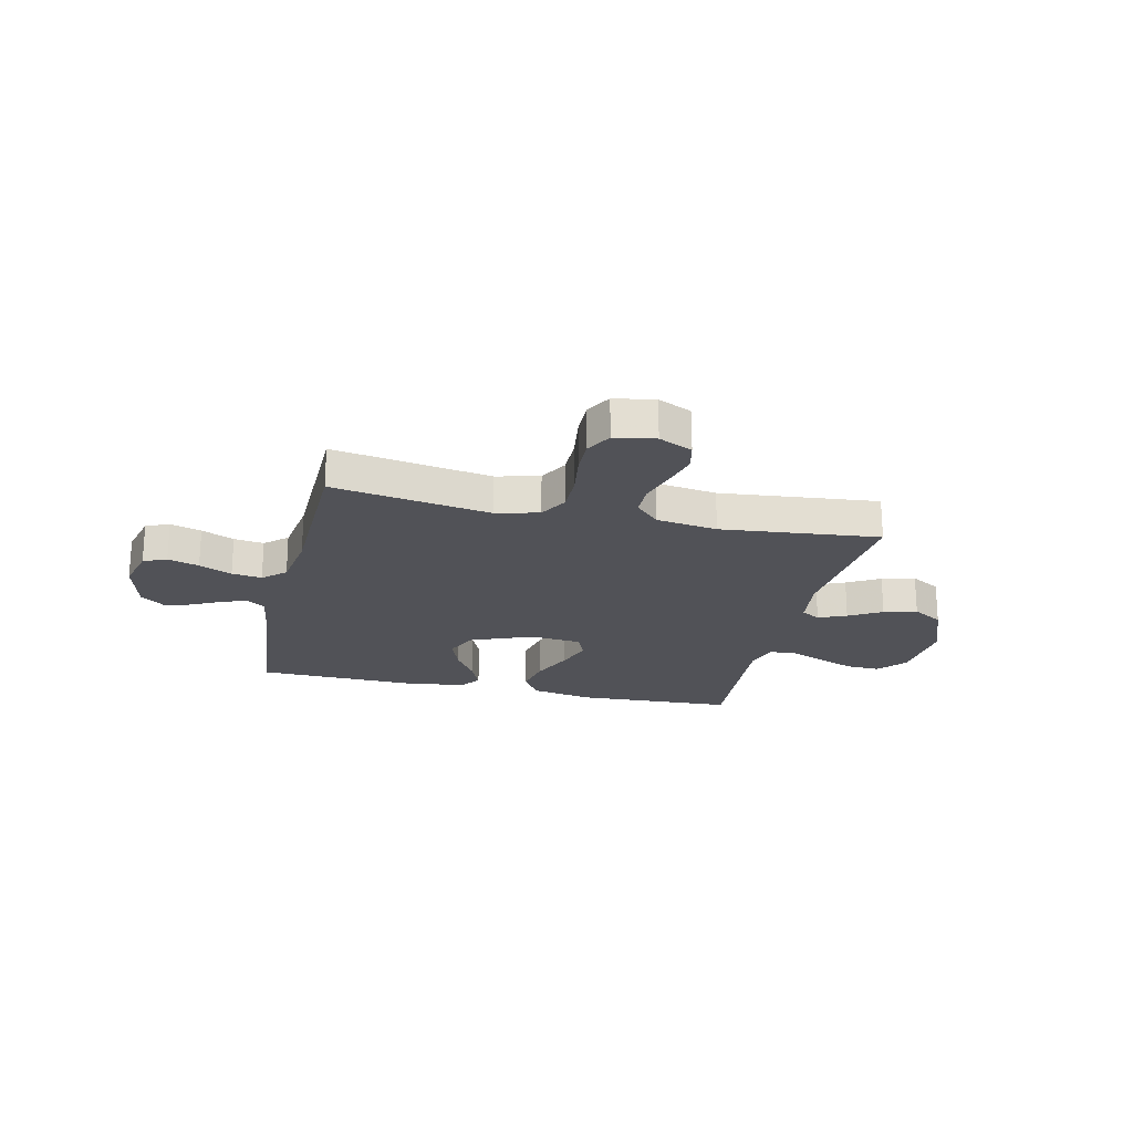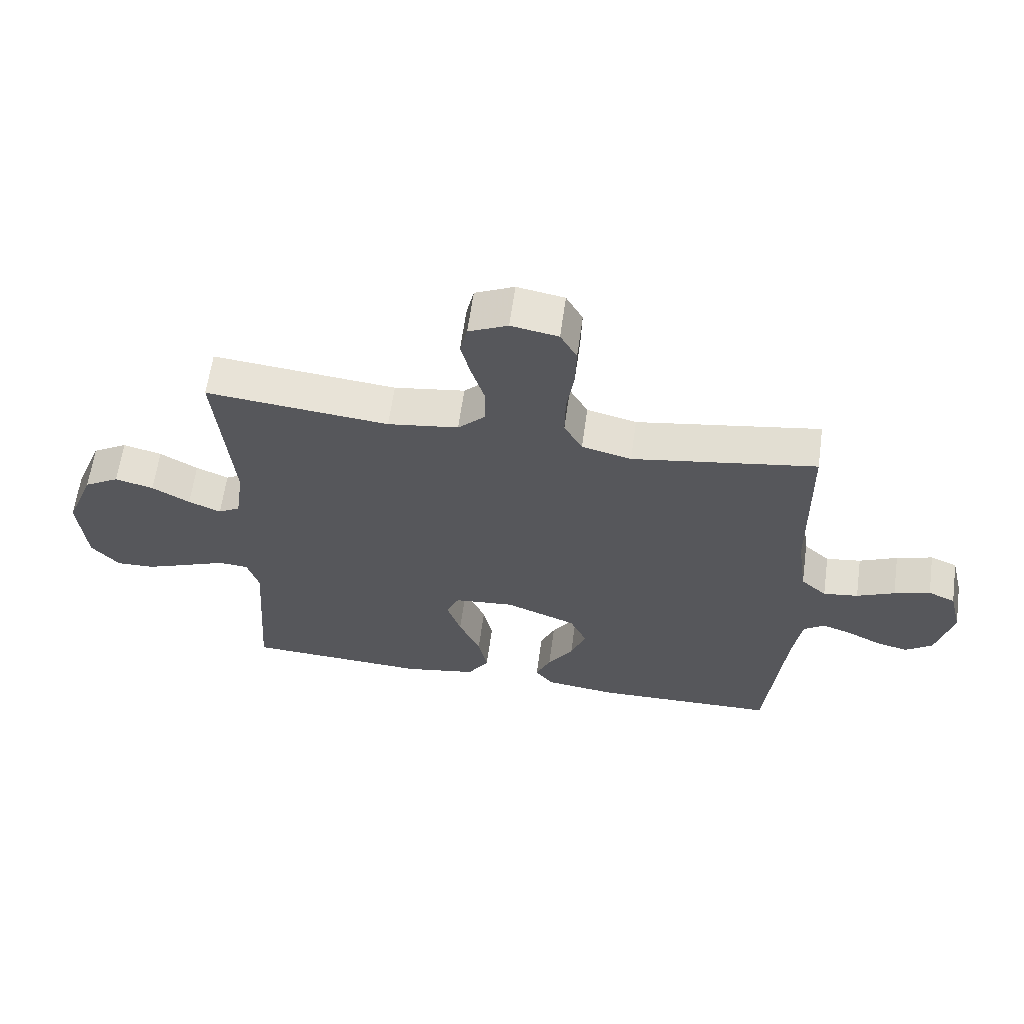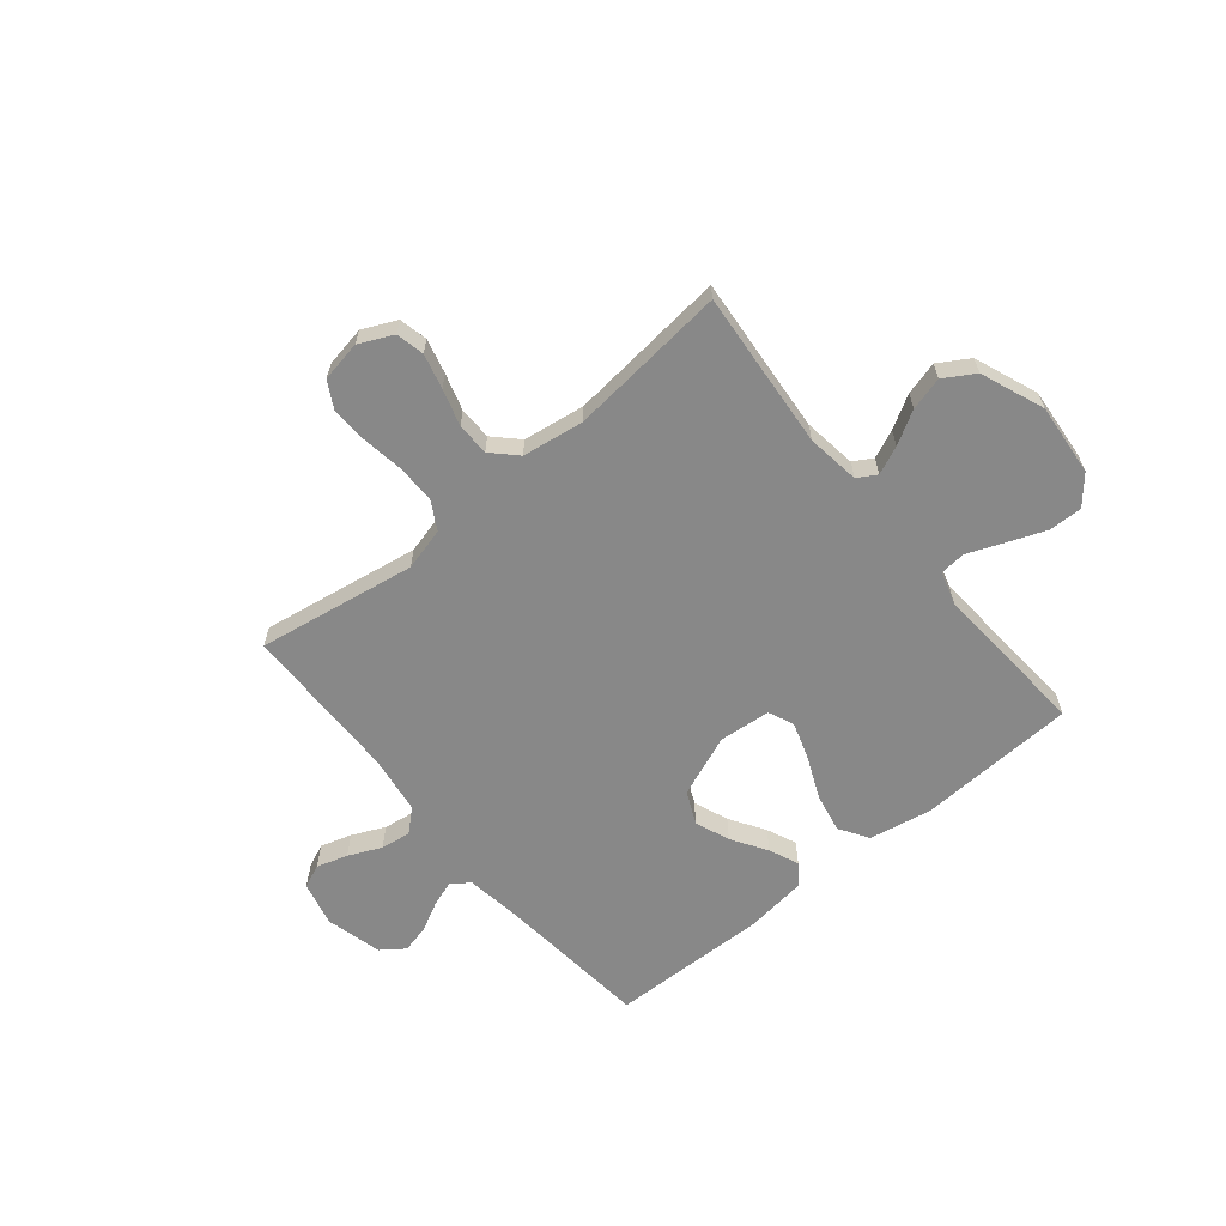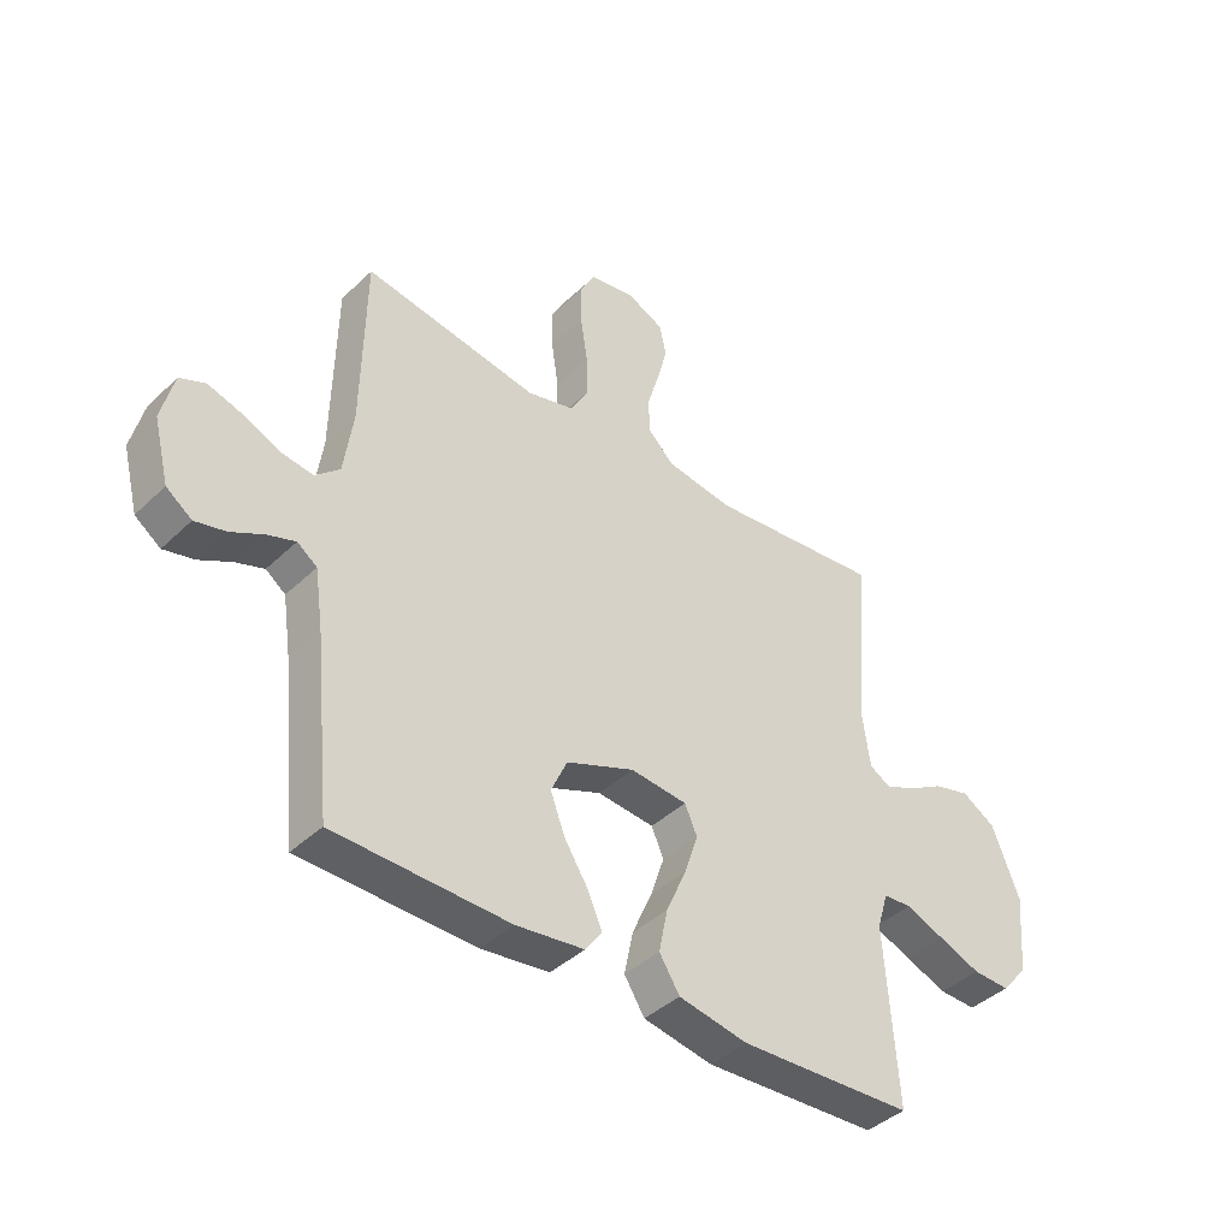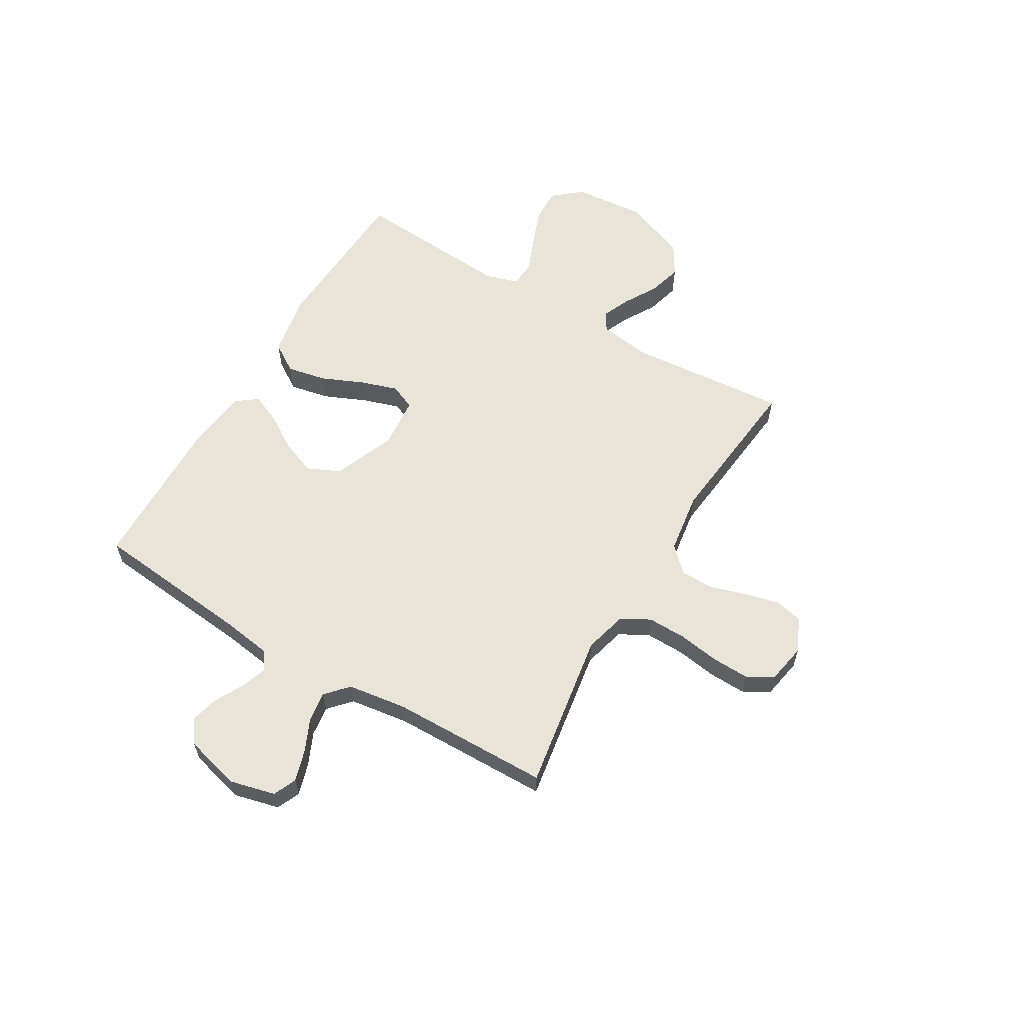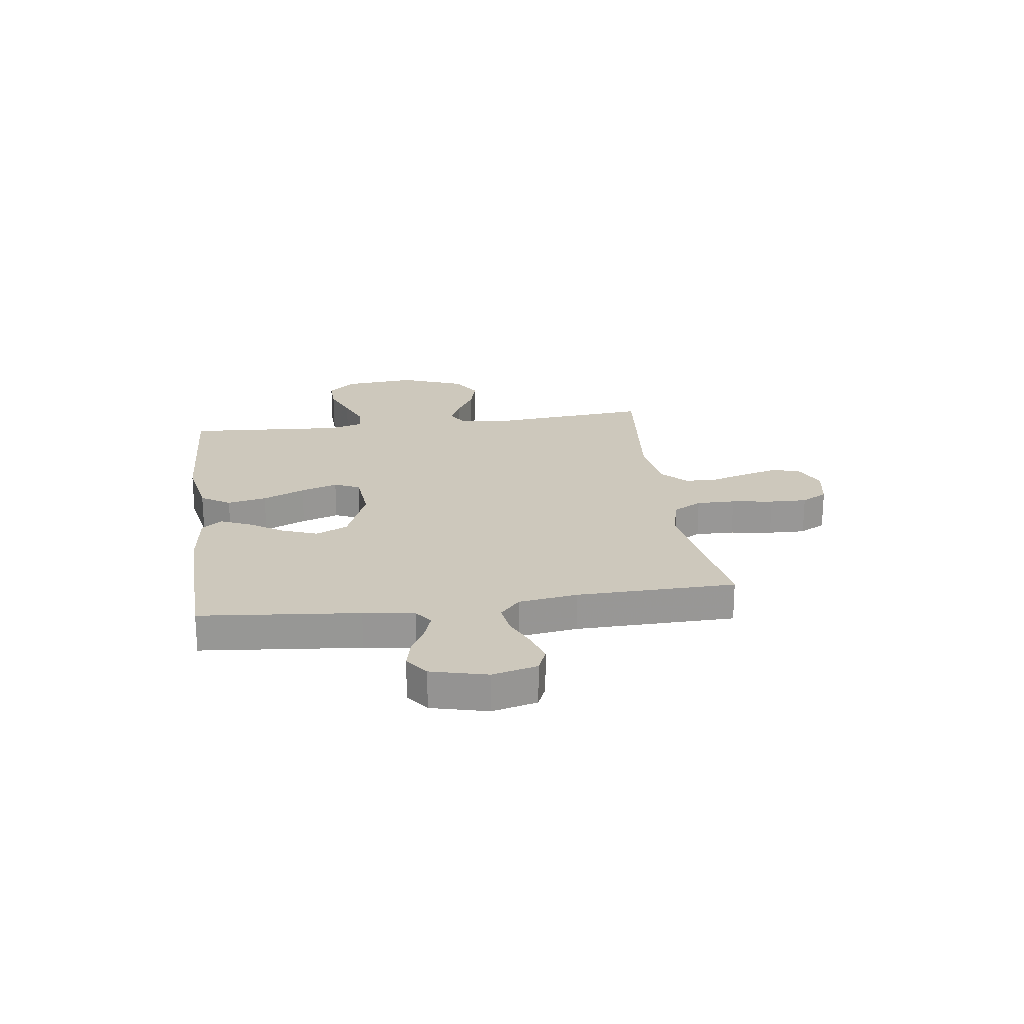
<metadata>
{"format":"obj","ext":"obj","renderer":"f3d","projection":"perspective","resolution":1024,"background":"white","views":[{"elev":-21.6,"azim":-13.0,"up":"+Y"},{"elev":62.2,"azim":-172.1,"up":"+Z"},{"elev":-62.9,"azim":39.5,"up":"+Y"},{"elev":-41.1,"azim":-41.1,"up":"+Z"},{"elev":60.0,"azim":-59.3,"up":"+Y"},{"elev":22.1,"azim":-97.9,"up":"+Y"}]}
</metadata>
<code>
v -0.5 0.07 0.5
v -0.2 0.07 0.451
v -0.119 0.07 0.472
v -0.089 0.07 0.526
v -0.09 0.07 0.599
v -0.102 0.07 0.678
v -0.104 0.07 0.748
v -0.077 0.07 0.797
v 0 0.07 0.811
v 0.064 0.07 0.781
v 0.076 0.07 0.728
v 0.059 0.07 0.662
v 0.038 0.07 0.593
v 0.039 0.07 0.531
v 0.084 0.07 0.486
v 0.2 0.07 0.469
v 0.5 0.07 0.5
v 0.474 0.07 0.2
v 0.488 0.07 0.1
v 0.524 0.07 0.079
v 0.577 0.07 0.102
v 0.639 0.07 0.138
v 0.702 0.07 0.155
v 0.76 0.07 0.12
v 0.807 0.07 0
v 0.795 0.07 -0.137
v 0.75 0.07 -0.19
v 0.686 0.07 -0.188
v 0.614 0.07 -0.16
v 0.547 0.07 -0.133
v 0.498 0.07 -0.137
v 0.479 0.07 -0.2
v 0.5 0.07 -0.5
v 0.2 0.07 -0.515
v 0.081 0.07 -0.493
v 0.046 0.07 -0.438
v 0.061 0.07 -0.364
v 0.096 0.07 -0.284
v 0.119 0.07 -0.214
v 0.098 0.07 -0.166
v 0 0.07 -0.157
v -0.117 0.07 -0.204
v -0.145 0.07 -0.265
v -0.12 0.07 -0.331
v -0.078 0.07 -0.397
v -0.054 0.07 -0.453
v -0.083 0.07 -0.492
v -0.2 0.07 -0.507
v -0.5 0.07 -0.5
v -0.53 0.07 -0.2
v -0.544 0.07 -0.104
v -0.578 0.07 -0.079
v -0.627 0.07 -0.096
v -0.682 0.07 -0.125
v -0.735 0.07 -0.138
v -0.779 0.07 -0.106
v -0.806 0.07 0
v -0.785 0.07 0.085
v -0.741 0.07 0.104
v -0.682 0.07 0.086
v -0.62 0.07 0.058
v -0.563 0.07 0.05
v -0.521 0.07 0.088
v -0.505 0.07 0.2
v -0.5 0 0.5
v -0.2 0 0.451
v -0.119 0 0.472
v -0.089 0 0.526
v -0.09 0 0.599
v -0.102 0 0.678
v -0.104 0 0.748
v -0.077 0 0.797
v 0 0 0.811
v 0.064 0 0.781
v 0.076 0 0.728
v 0.059 0 0.662
v 0.038 0 0.593
v 0.039 0 0.531
v 0.084 0 0.486
v 0.2 0 0.469
v 0.5 0 0.5
v 0.474 0 0.2
v 0.488 0 0.1
v 0.524 0 0.079
v 0.577 0 0.102
v 0.639 0 0.138
v 0.702 0 0.155
v 0.76 0 0.12
v 0.807 0 0
v 0.795 0 -0.137
v 0.75 0 -0.19
v 0.686 0 -0.188
v 0.614 0 -0.16
v 0.547 0 -0.133
v 0.498 0 -0.137
v 0.479 0 -0.2
v 0.5 0 -0.5
v 0.2 0 -0.515
v 0.081 0 -0.493
v 0.046 0 -0.438
v 0.061 0 -0.364
v 0.096 0 -0.284
v 0.119 0 -0.214
v 0.098 0 -0.166
v 0 0 -0.157
v -0.117 0 -0.204
v -0.145 0 -0.265
v -0.12 0 -0.331
v -0.078 0 -0.397
v -0.054 0 -0.453
v -0.083 0 -0.492
v -0.2 0 -0.507
v -0.5 0 -0.5
v -0.53 0 -0.2
v -0.544 0 -0.104
v -0.578 0 -0.079
v -0.627 0 -0.096
v -0.682 0 -0.125
v -0.735 0 -0.138
v -0.779 0 -0.106
v -0.806 0 0
v -0.785 0 0.085
v -0.741 0 0.104
v -0.682 0 0.086
v -0.62 0 0.058
v -0.563 0 0.05
v -0.521 0 0.088
v -0.505 0 0.2
f 59 60 61
f 58 59 61
f 57 58 61
f 56 57 61
f 55 56 61
f 54 55 61
f 53 54 61
f 52 53 61 62
f 51 52 62 63
f 48 49 50
f 47 48 50
f 46 47 50
f 45 46 50
f 44 45 50
f 51 63 64
f 50 51 64
f 44 50 64
f 43 44 64
f 36 37 38
f 35 36 38
f 34 35 38
f 33 34 38
f 32 33 38
f 31 32 38 39
f 28 29 30
f 27 28 30
f 26 27 30
f 25 26 30
f 24 25 30
f 23 24 30
f 22 23 30
f 21 22 30
f 20 21 30 31
f 31 39 40
f 20 31 40
f 19 20 40
f 16 17 18
f 19 40 41
f 18 19 41
f 16 18 41
f 15 16 41
f 11 12 13
f 10 11 13
f 9 10 13
f 8 9 13
f 7 8 13
f 6 7 13
f 5 6 13
f 4 5 13 14
f 64 1 2
f 43 64 2
f 42 43 2
f 15 41 42
f 14 15 42
f 4 14 42
f 3 4 42
f 2 3 42
f 125 124 123
f 125 123 122
f 125 122 121
f 125 121 120
f 125 120 119
f 125 119 118
f 125 118 117
f 126 125 117 116
f 127 126 116 115
f 114 113 112
f 114 112 111
f 114 111 110
f 114 110 109
f 114 109 108
f 128 127 115
f 128 115 114
f 128 114 108
f 128 108 107
f 102 101 100
f 102 100 99
f 102 99 98
f 102 98 97
f 102 97 96
f 103 102 96 95
f 94 93 92
f 94 92 91
f 94 91 90
f 94 90 89
f 94 89 88
f 94 88 87
f 94 87 86
f 94 86 85
f 95 94 85 84
f 104 103 95
f 104 95 84
f 104 84 83
f 82 81 80
f 105 104 83
f 105 83 82
f 105 82 80
f 105 80 79
f 77 76 75
f 77 75 74
f 77 74 73
f 77 73 72
f 77 72 71
f 77 71 70
f 77 70 69
f 78 77 69 68
f 66 65 128
f 66 128 107
f 66 107 106
f 106 105 79
f 106 79 78
f 106 78 68
f 106 68 67
f 106 67 66
f 1 65 66 2
f 2 66 67 3
f 3 67 68 4
f 4 68 69 5
f 5 69 70 6
f 6 70 71 7
f 7 71 72 8
f 8 72 73 9
f 9 73 74 10
f 10 74 75 11
f 11 75 76 12
f 12 76 77 13
f 13 77 78 14
f 14 78 79 15
f 15 79 80 16
f 16 80 81 17
f 17 81 82 18
f 18 82 83 19
f 19 83 84 20
f 20 84 85 21
f 21 85 86 22
f 22 86 87 23
f 23 87 88 24
f 24 88 89 25
f 25 89 90 26
f 26 90 91 27
f 27 91 92 28
f 28 92 93 29
f 29 93 94 30
f 30 94 95 31
f 31 95 96 32
f 32 96 97 33
f 33 97 98 34
f 34 98 99 35
f 35 99 100 36
f 36 100 101 37
f 37 101 102 38
f 38 102 103 39
f 39 103 104 40
f 40 104 105 41
f 41 105 106 42
f 42 106 107 43
f 43 107 108 44
f 44 108 109 45
f 45 109 110 46
f 46 110 111 47
f 47 111 112 48
f 48 112 113 49
f 49 113 114 50
f 50 114 115 51
f 51 115 116 52
f 52 116 117 53
f 53 117 118 54
f 54 118 119 55
f 55 119 120 56
f 56 120 121 57
f 57 121 122 58
f 58 122 123 59
f 59 123 124 60
f 60 124 125 61
f 61 125 126 62
f 62 126 127 63
f 63 127 128 64
f 64 128 65 1

</code>
